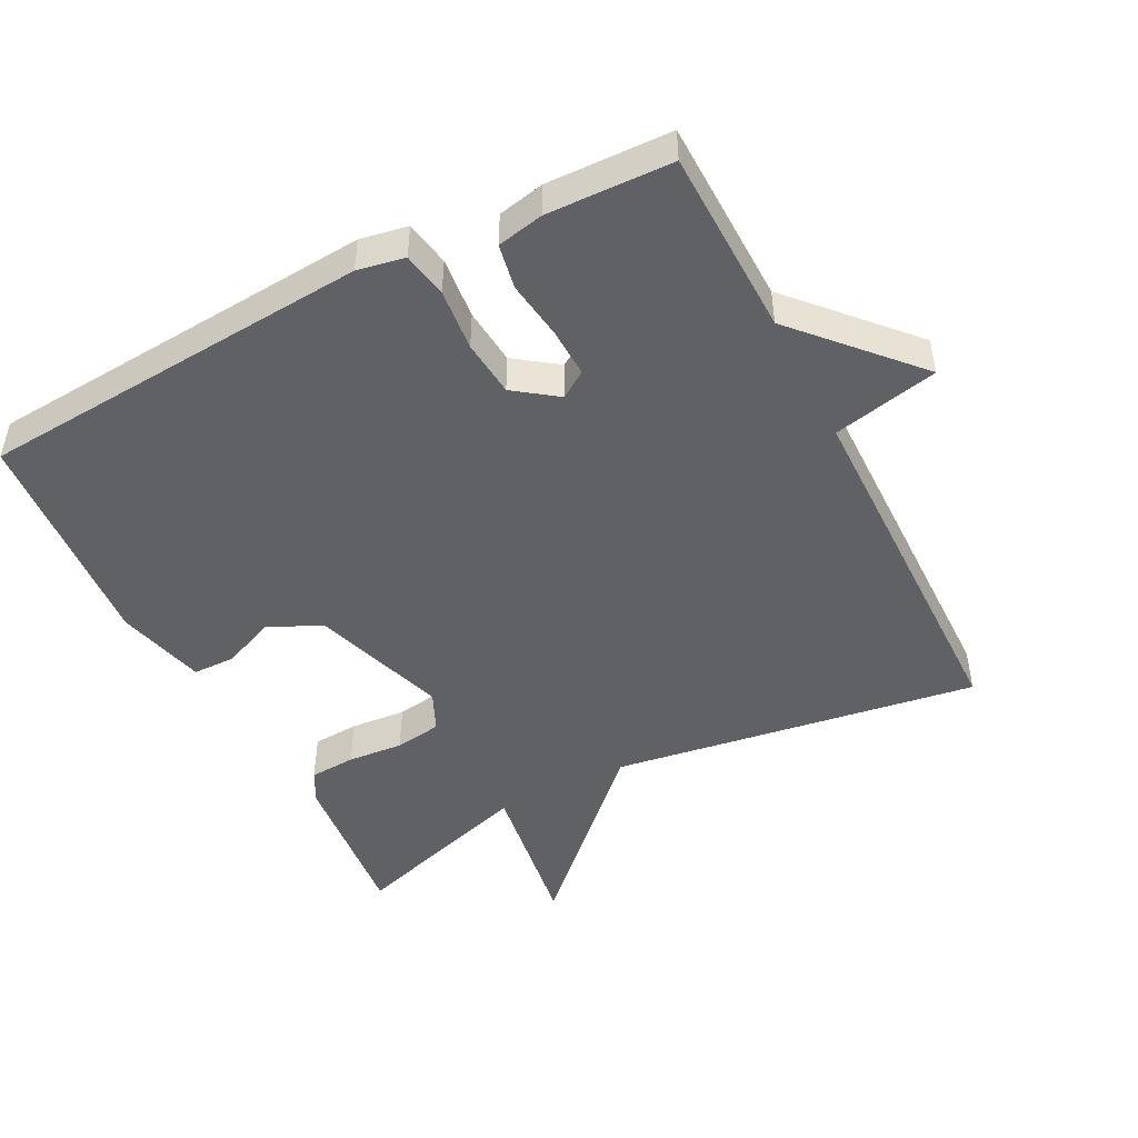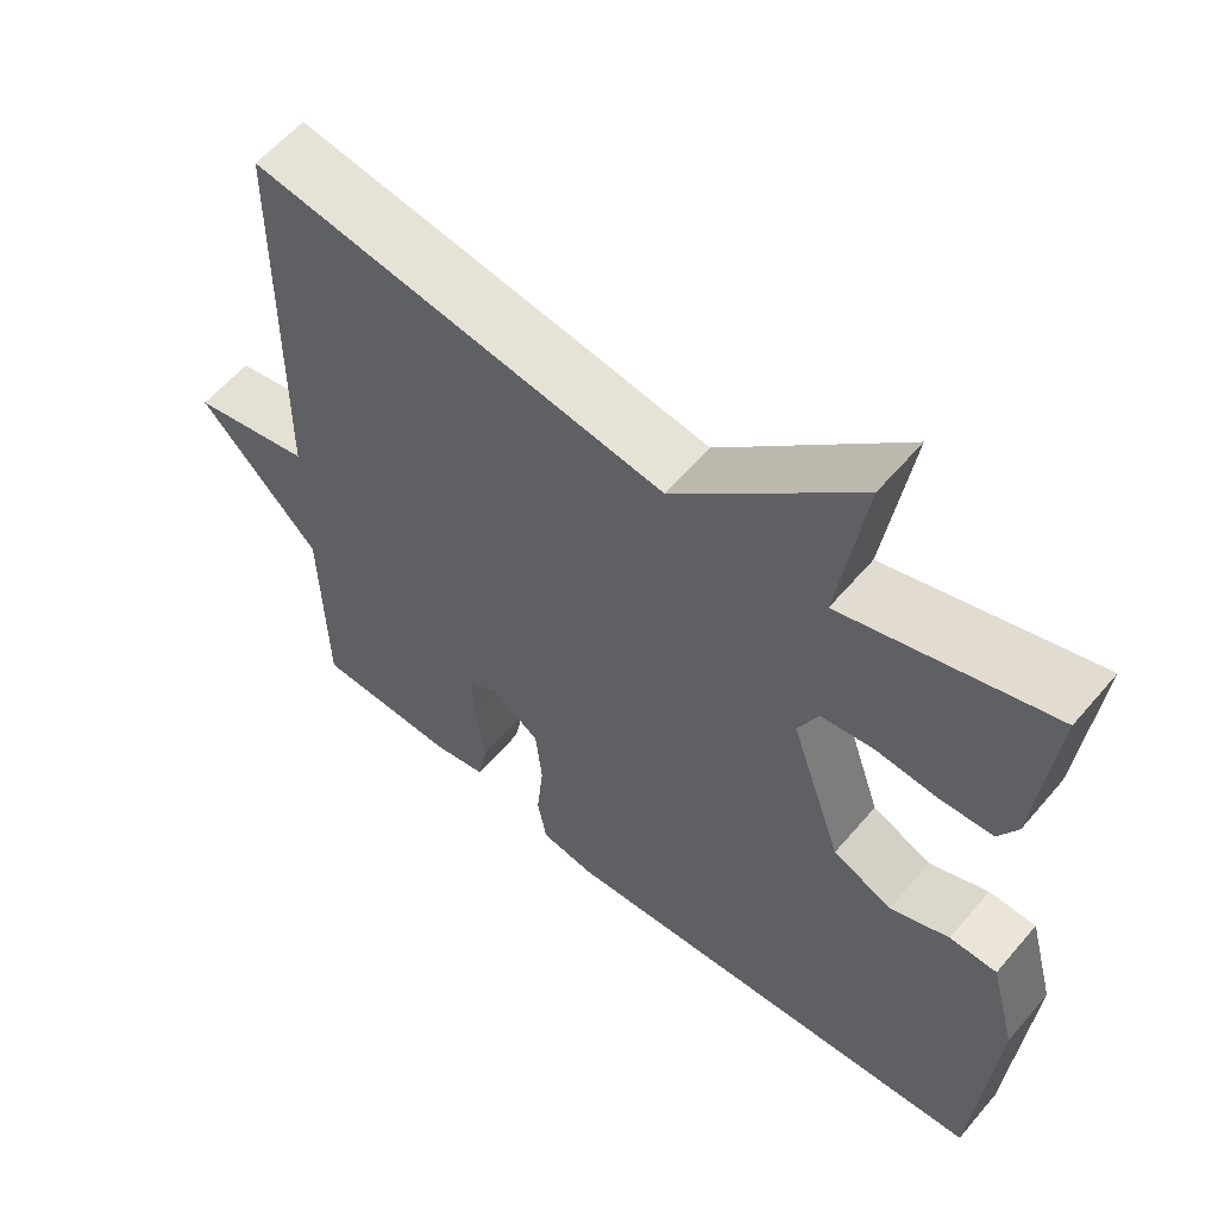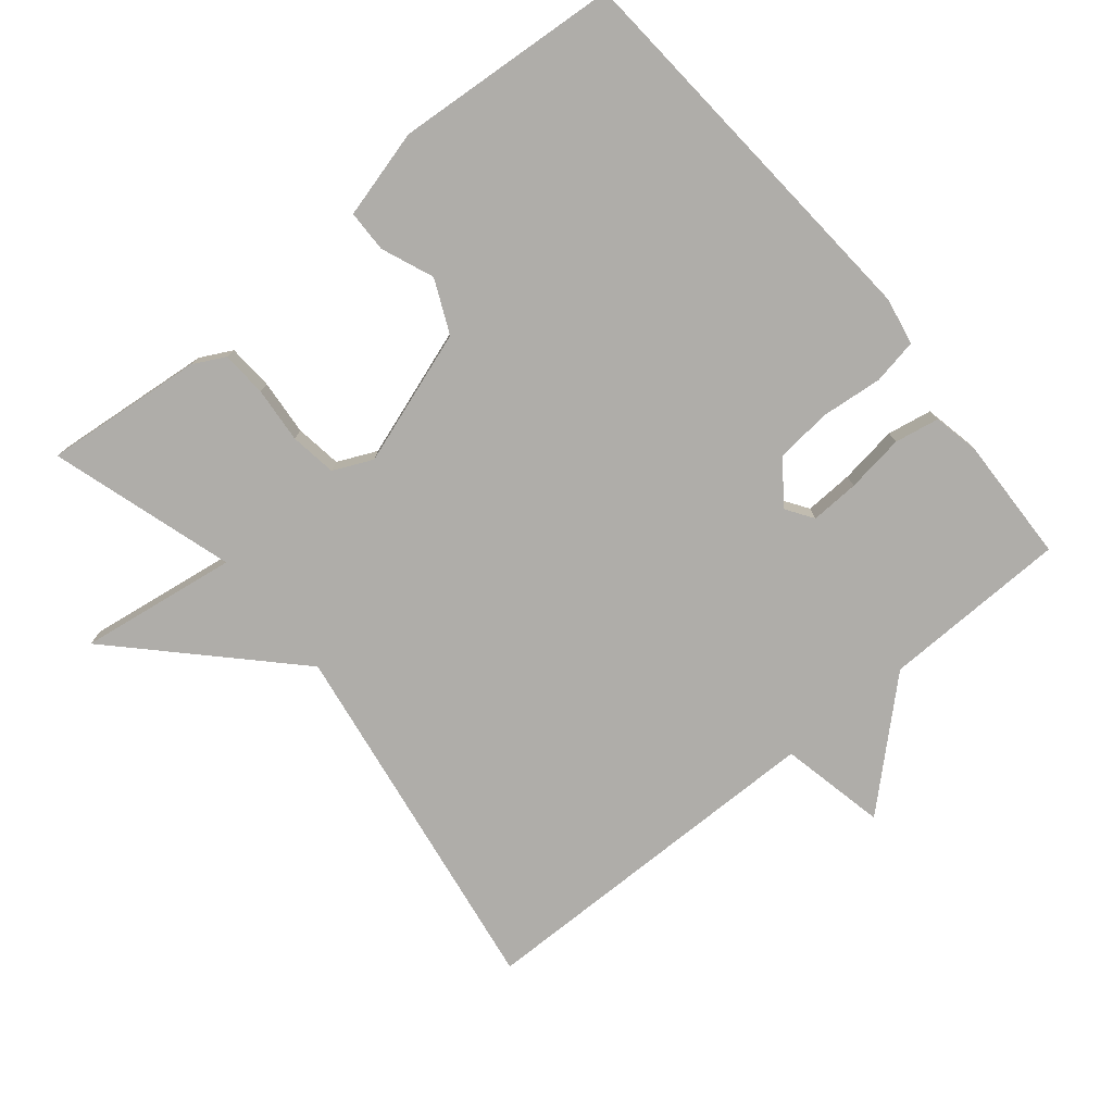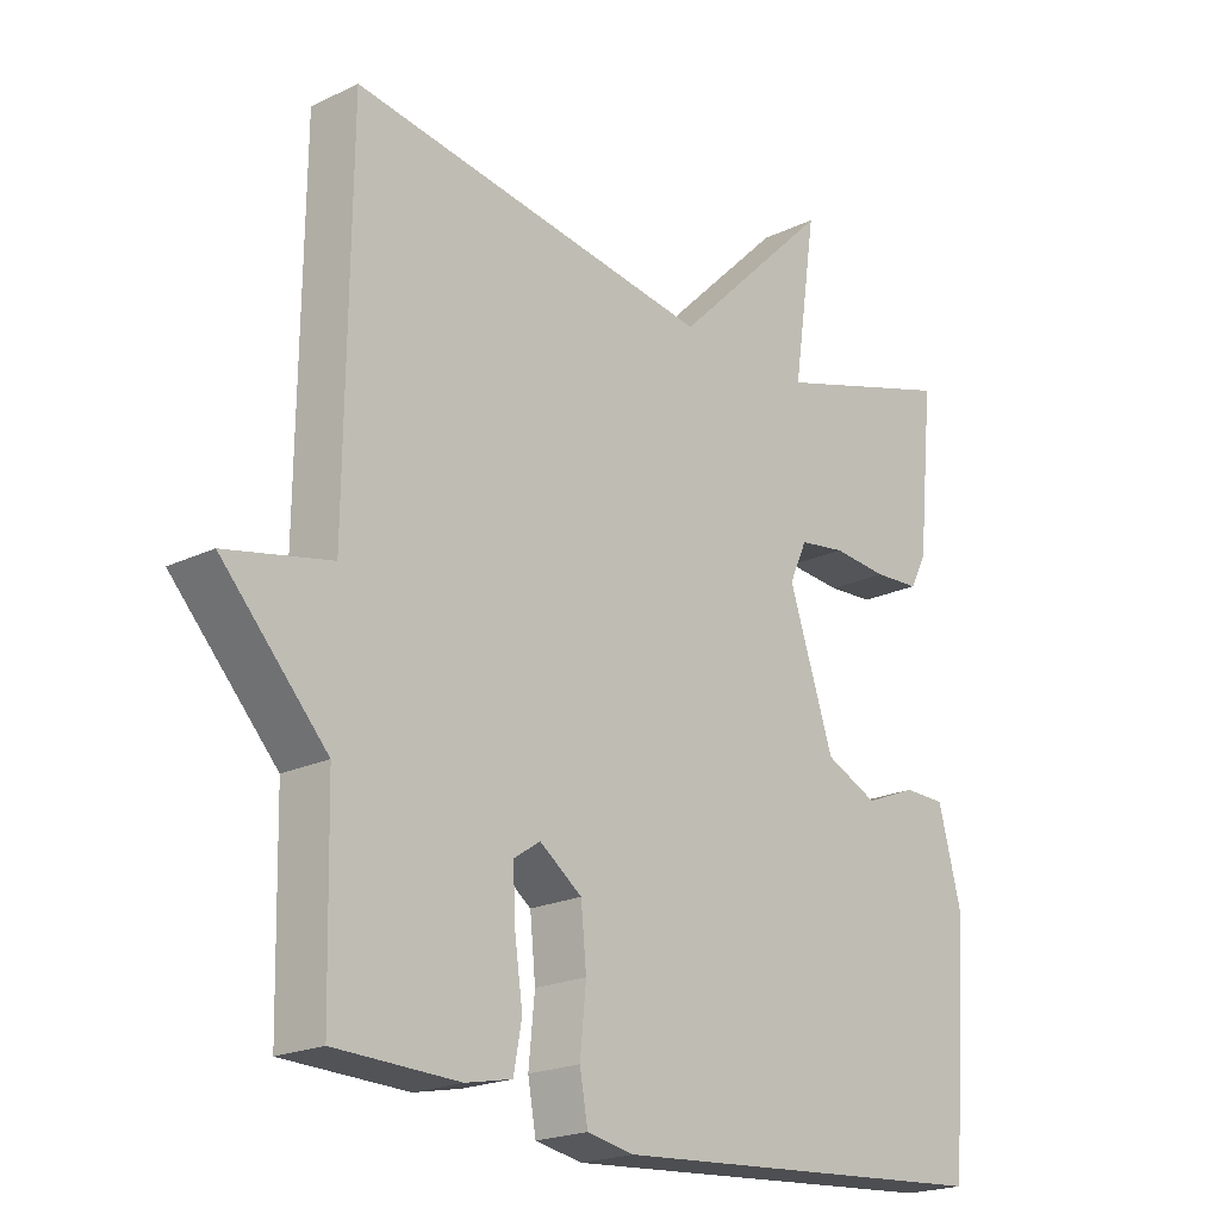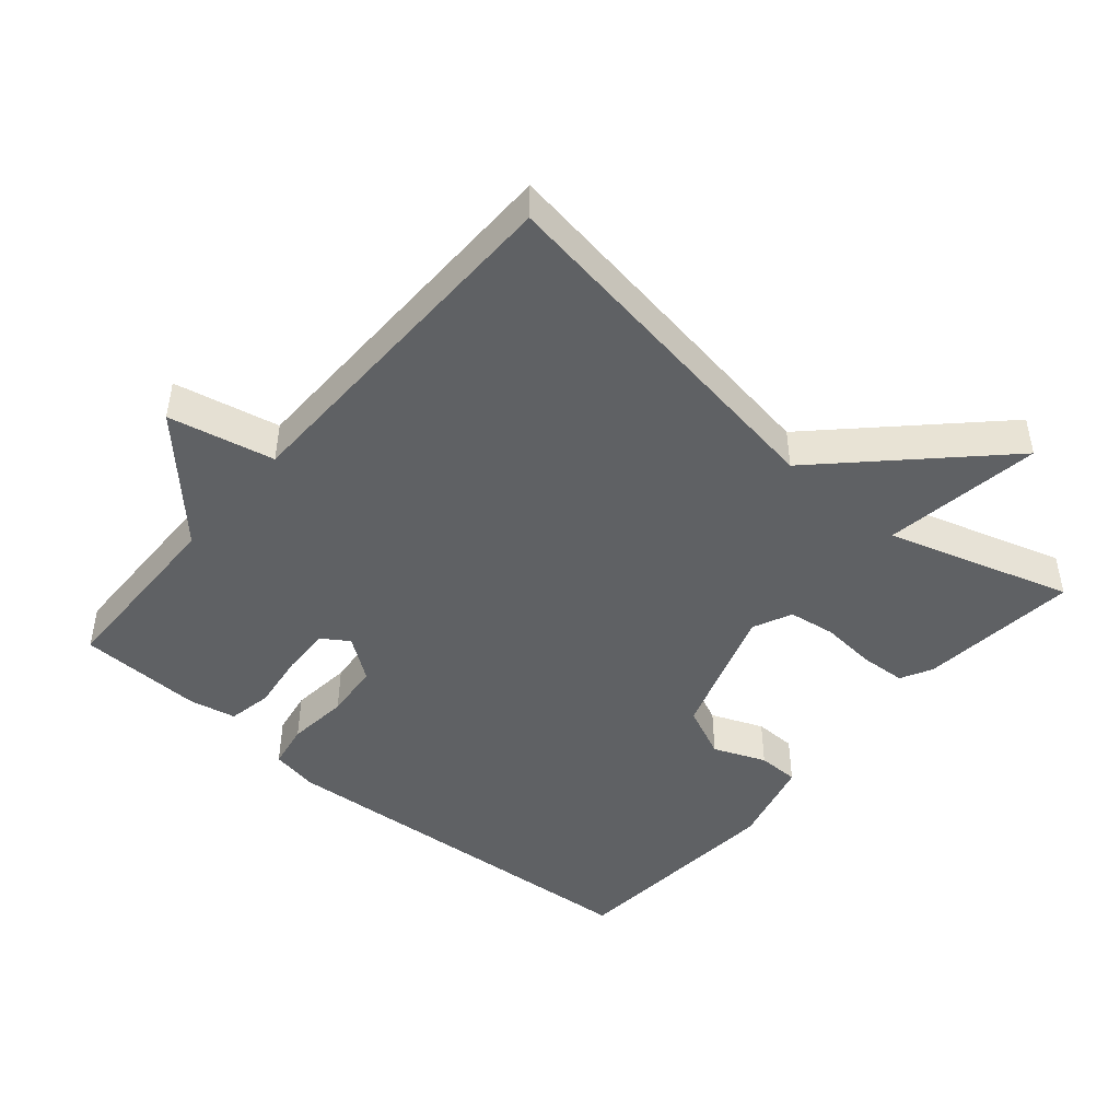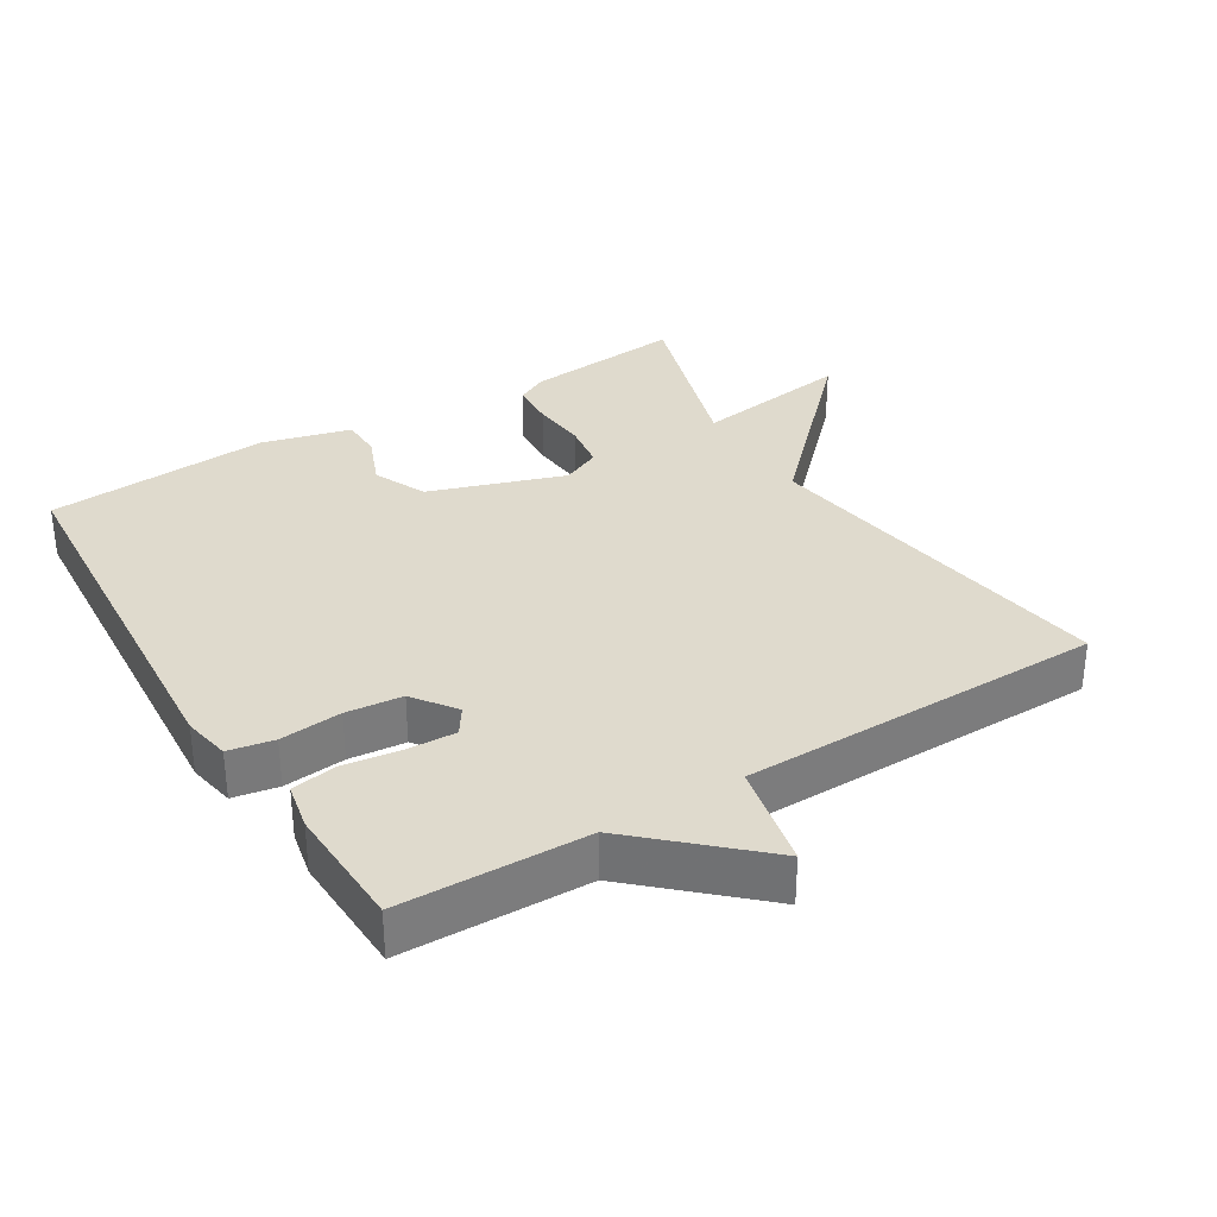
<metadata>
{"format":"obj","ext":"obj","renderer":"f3d","projection":"perspective","resolution":1024,"background":"white","views":[{"elev":-48.1,"azim":-152.8,"up":"+Y"},{"elev":58.8,"azim":40.0,"up":"+Z"},{"elev":-77.3,"azim":129.5,"up":"+Y"},{"elev":-20.5,"azim":-48.8,"up":"+Z"},{"elev":-46.0,"azim":-40.6,"up":"+Y"},{"elev":32.9,"azim":-121.5,"up":"+Y"}]}
</metadata>
<code>
v 0.5 0.07 -0.5
v -0.072 0.07 -0.541
v -0.141 0.07 -0.528
v -0.153 0.07 -0.462
v -0.144 0.07 -0.372
v -0.152 0.07 -0.29
v -0.214 0.07 -0.245
v -0.253 0.07 -0.271
v -0.25 0.07 -0.342
v -0.238 0.07 -0.427
v -0.25 0.07 -0.492
v -0.318 0.07 -0.506
v -0.5 0.07 -0.5
v -0.506 0.07 -0.228
v -0.66 0.07 -0.061
v -0.506 0.07 -0.028
v -0.5 0.07 0.5
v 0.032 0.07 0.418
v 0.266 0.07 0.648
v 0.232 0.07 0.418
v 0.5 0.07 0.5
v 0.477 0.07 0.268
v 0.453 0.07 0.222
v 0.386 0.07 0.218
v 0.305 0.07 0.225
v 0.237 0.07 0.215
v 0.211 0.07 0.158
v 0.277 0.07 -0.038
v 0.354 0.07 -0.073
v 0.43 0.07 -0.042
v 0.491 0.07 -0.043
v 0.525 0.07 -0.172
v 0.5 0 -0.5
v -0.072 0 -0.541
v -0.141 0 -0.528
v -0.153 0 -0.462
v -0.144 0 -0.372
v -0.152 0 -0.29
v -0.214 0 -0.245
v -0.253 0 -0.271
v -0.25 0 -0.342
v -0.238 0 -0.427
v -0.25 0 -0.492
v -0.318 0 -0.506
v -0.5 0 -0.5
v -0.506 0 -0.228
v -0.66 0 -0.061
v -0.506 0 -0.028
v -0.5 0 0.5
v 0.032 0 0.418
v 0.266 0 0.648
v 0.232 0 0.418
v 0.5 0 0.5
v 0.477 0 0.268
v 0.453 0 0.222
v 0.386 0 0.218
v 0.305 0 0.225
v 0.237 0 0.215
v 0.211 0 0.158
v 0.277 0 -0.038
v 0.354 0 -0.073
v 0.43 0 -0.042
v 0.491 0 -0.043
v 0.525 0 -0.172
f 3 4 5
f 2 3 5
f 1 2 5
f 32 1 5
f 31 32 5
f 30 31 5
f 29 30 5
f 28 29 5 6
f 27 28 6 7
f 26 27 7 8
f 23 24 25
f 22 23 25
f 21 22 25
f 20 21 25
f 20 25 26
f 18 19 20
f 18 20 26 8
f 16 17 18 8
f 16 8 9
f 15 16 9
f 14 15 9
f 12 13 14
f 11 12 14
f 10 11 14
f 9 10 14
f 37 36 35
f 37 35 34
f 37 34 33
f 37 33 64
f 37 64 63
f 37 63 62
f 37 62 61
f 38 37 61 60
f 39 38 60 59
f 40 39 59 58
f 57 56 55
f 57 55 54
f 57 54 53
f 57 53 52
f 58 57 52
f 52 51 50
f 40 58 52 50
f 40 50 49 48
f 41 40 48
f 41 48 47
f 41 47 46
f 46 45 44
f 46 44 43
f 46 43 42
f 46 42 41
f 1 33 34 2
f 2 34 35 3
f 3 35 36 4
f 4 36 37 5
f 5 37 38 6
f 6 38 39 7
f 7 39 40 8
f 8 40 41 9
f 9 41 42 10
f 10 42 43 11
f 11 43 44 12
f 12 44 45 13
f 13 45 46 14
f 14 46 47 15
f 15 47 48 16
f 16 48 49 17
f 17 49 50 18
f 18 50 51 19
f 19 51 52 20
f 20 52 53 21
f 21 53 54 22
f 22 54 55 23
f 23 55 56 24
f 24 56 57 25
f 25 57 58 26
f 26 58 59 27
f 27 59 60 28
f 28 60 61 29
f 29 61 62 30
f 30 62 63 31
f 31 63 64 32
f 32 64 33 1

</code>
